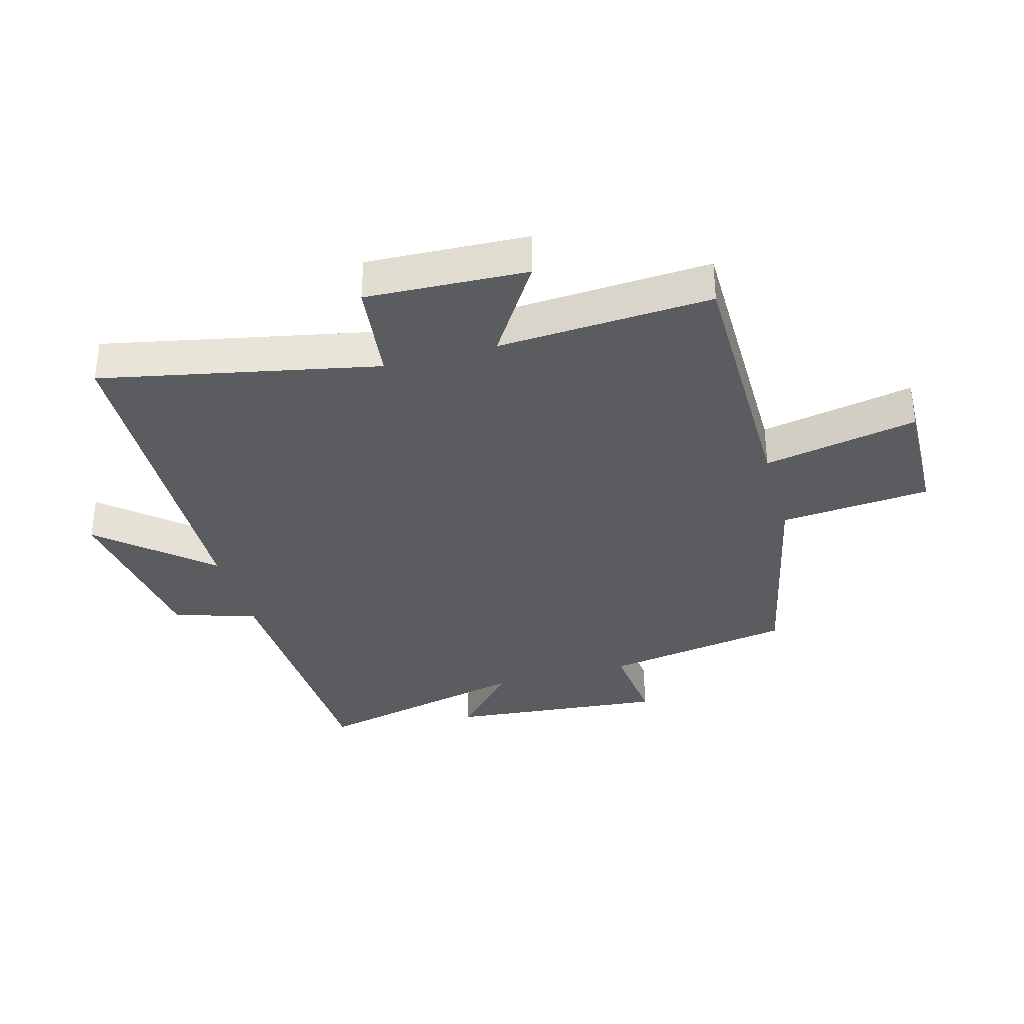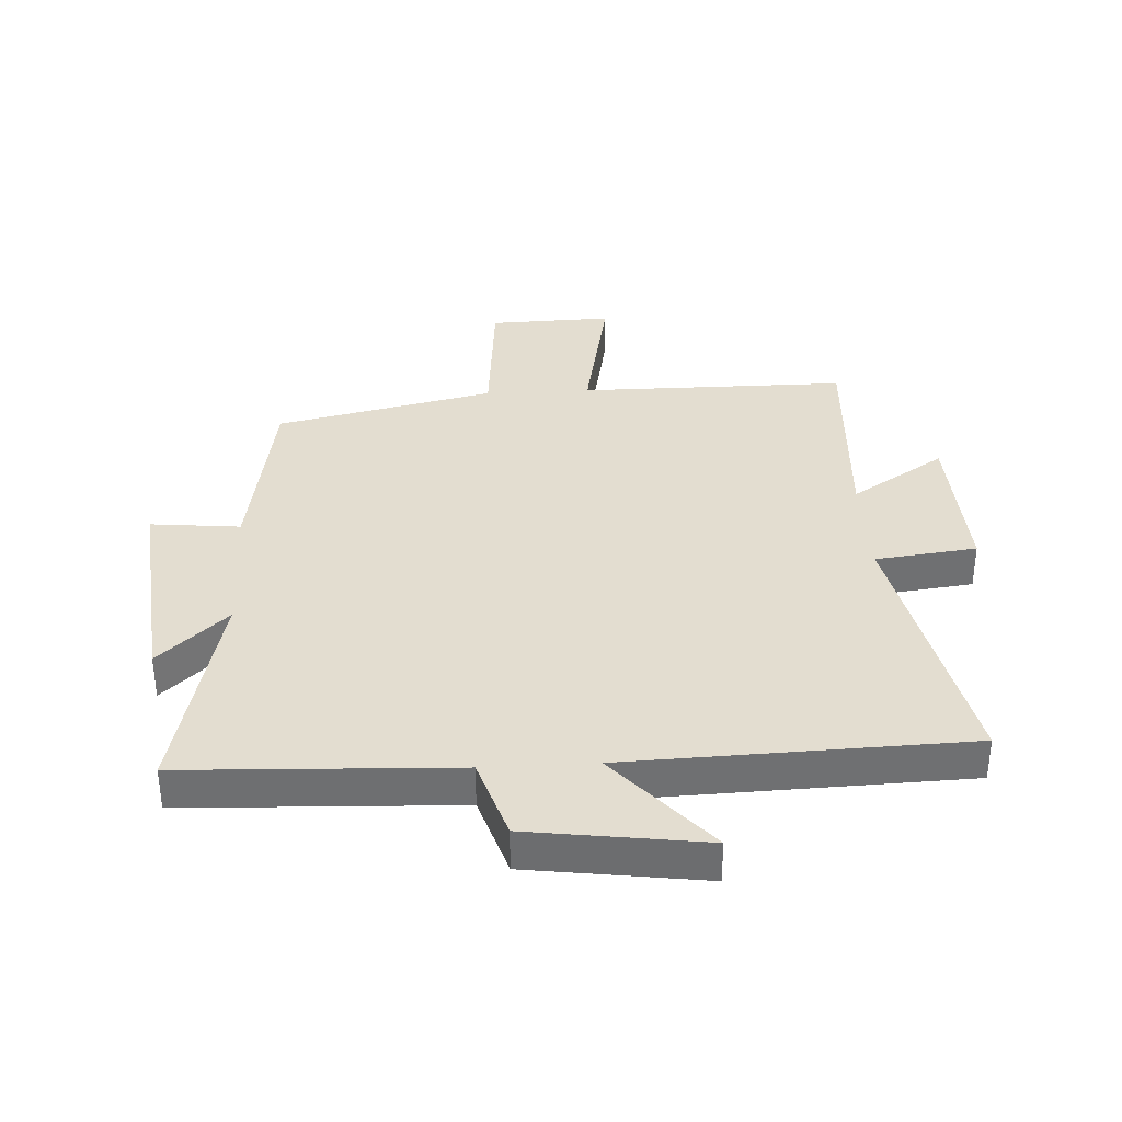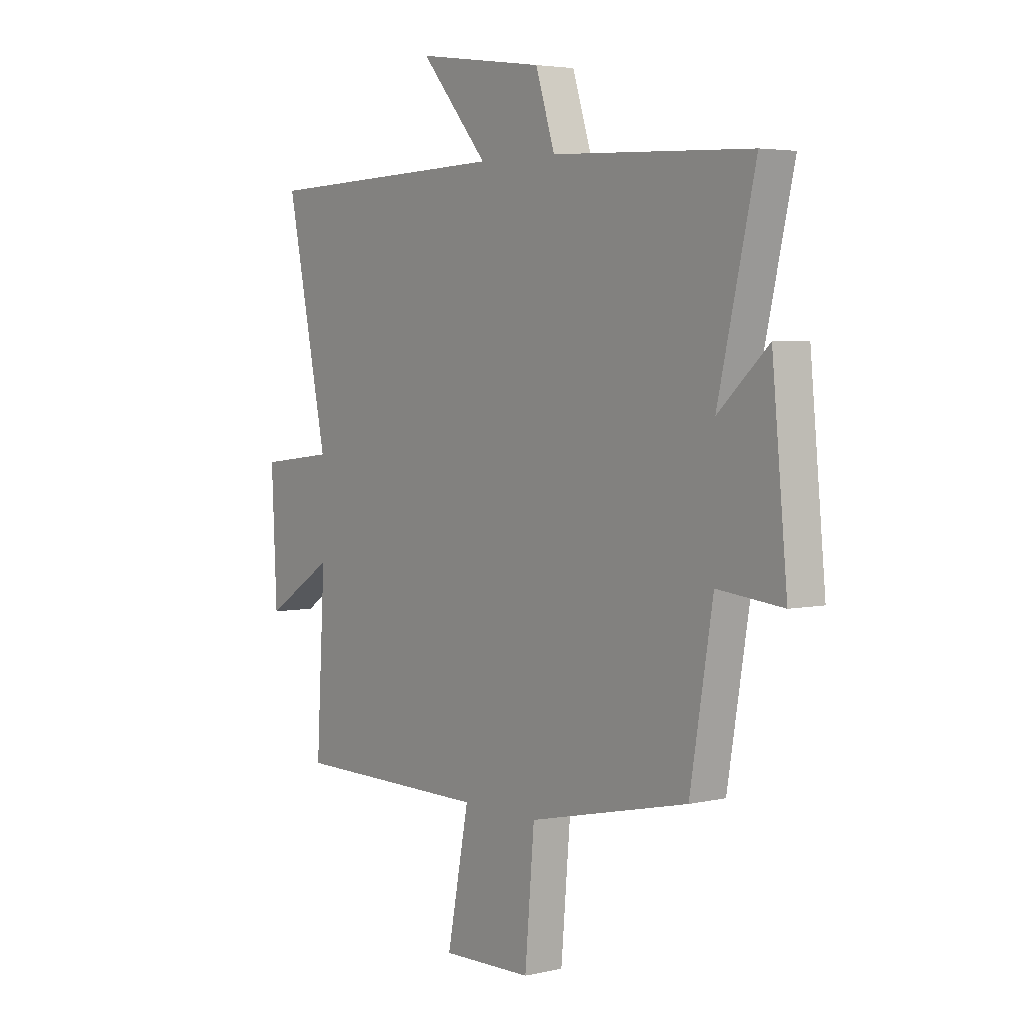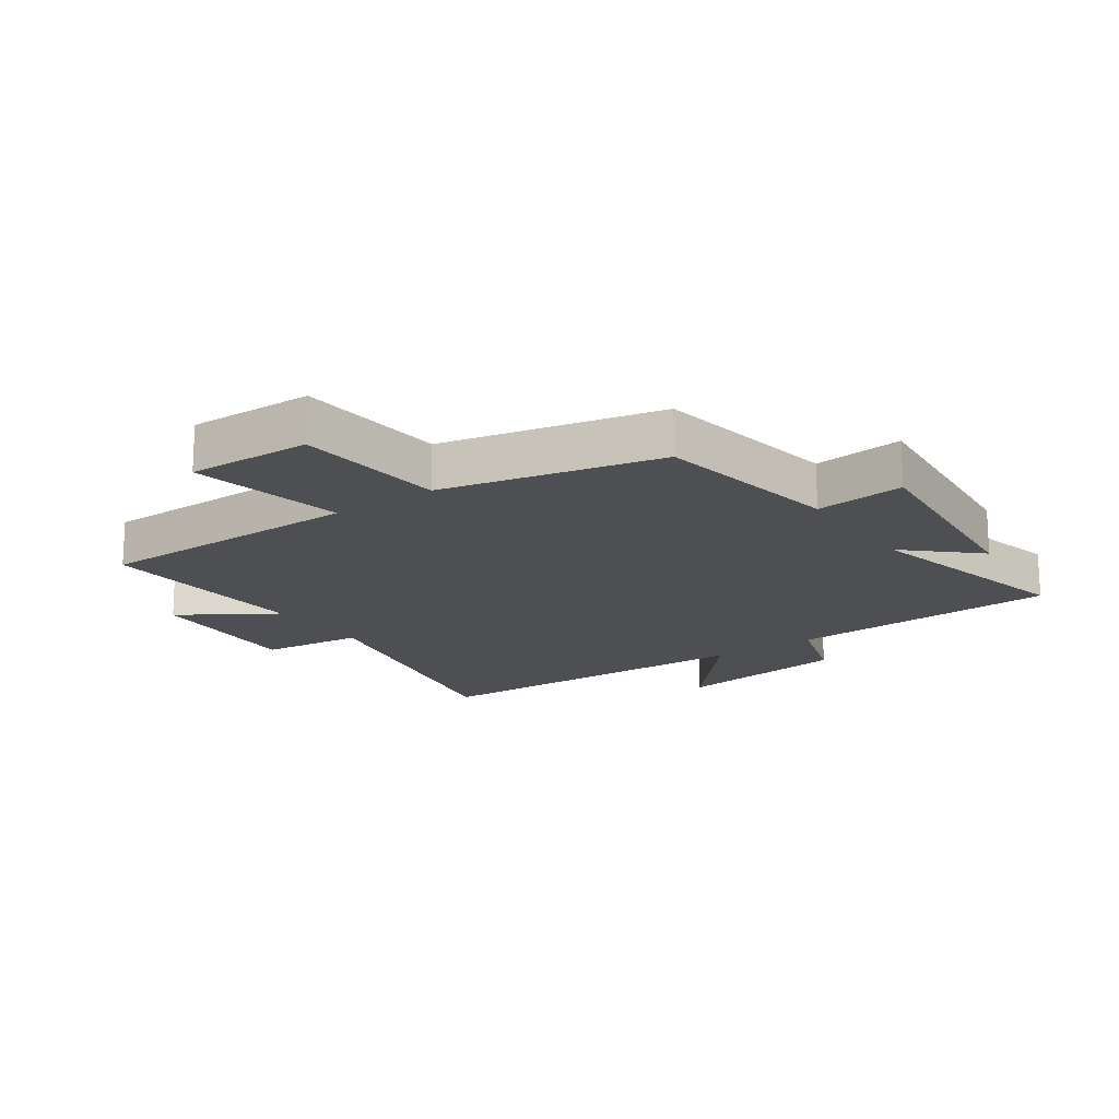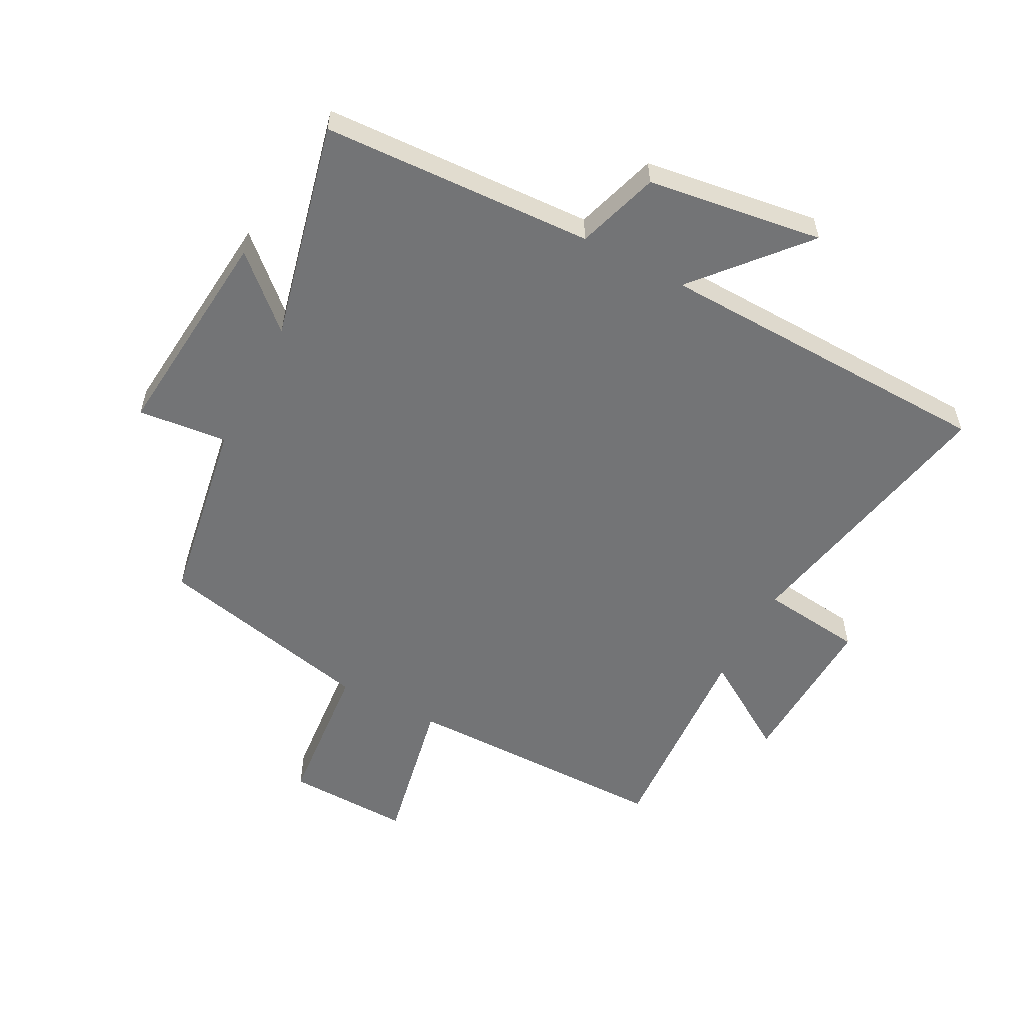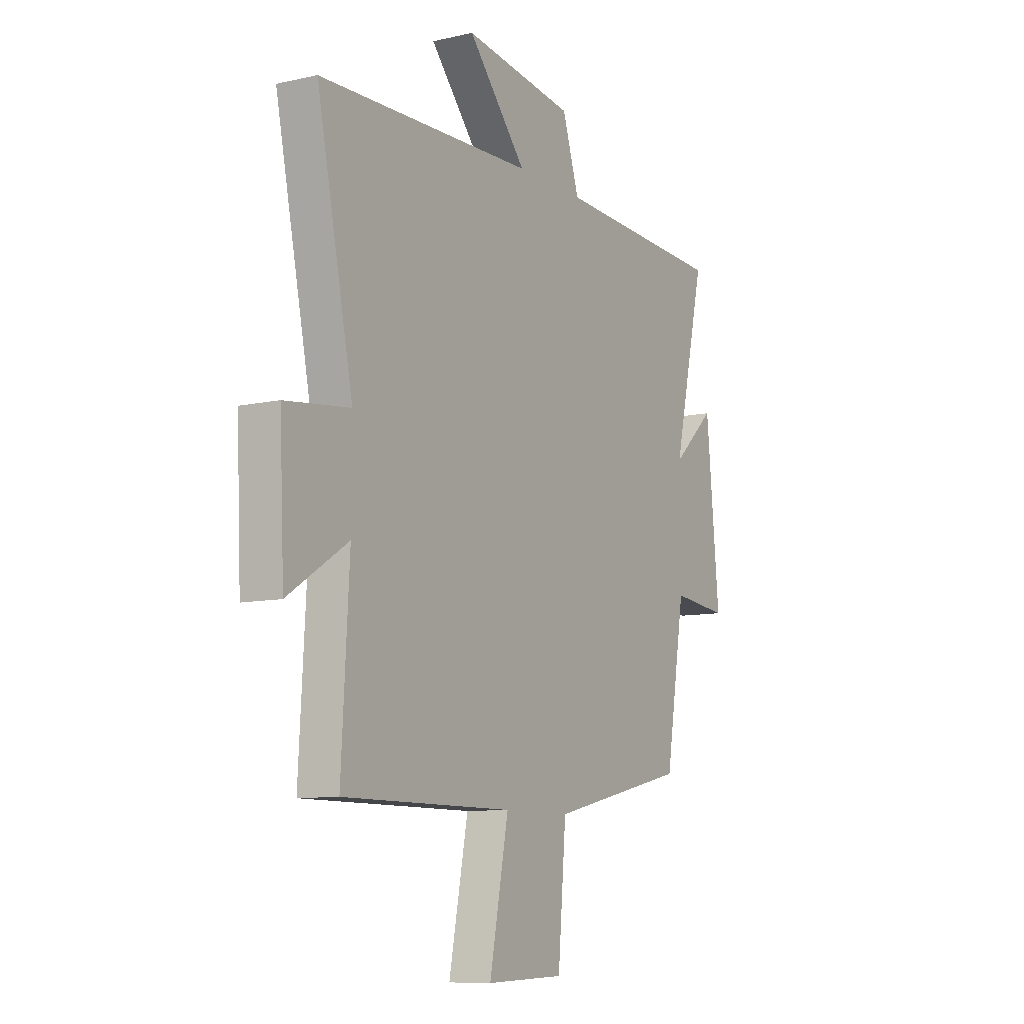
<metadata>
{"format":"obj","ext":"obj","renderer":"f3d","projection":"perspective","resolution":1024,"background":"white","views":[{"elev":-34.6,"azim":105.6,"up":"+Y"},{"elev":35.5,"azim":-3.2,"up":"+Y"},{"elev":4.1,"azim":-126.8,"up":"+Z"},{"elev":-17.5,"azim":-144.9,"up":"+Y"},{"elev":-56.2,"azim":-27.6,"up":"+Y"},{"elev":-9.5,"azim":120.6,"up":"+Z"}]}
</metadata>
<code>
v 0.593 0.07 0.482
v 0.5 0.07 0.033
v 0.666 0.07 0.013
v 0.654 0.07 -0.249
v 0.5 0.07 -0.151
v 0.52 0.07 -0.499
v 0.082 0.07 -0.5
v 0.131 0.07 -0.751
v -0.071 0.07 -0.745
v -0.092 0.07 -0.5
v -0.449 0.07 -0.42
v -0.5 0.07 -0.113
v -0.646 0.07 -0.128
v -0.612 0.07 0.226
v -0.5 0.07 0.123
v -0.583 0.07 0.481
v -0.14 0.07 0.5
v -0.097 0.07 0.634
v 0.189 0.07 0.674
v 0.038 0.07 0.5
v 0.593 0 0.482
v 0.5 0 0.033
v 0.666 0 0.013
v 0.654 0 -0.249
v 0.5 0 -0.151
v 0.52 0 -0.499
v 0.082 0 -0.5
v 0.131 0 -0.751
v -0.071 0 -0.745
v -0.092 0 -0.5
v -0.449 0 -0.42
v -0.5 0 -0.113
v -0.646 0 -0.128
v -0.612 0 0.226
v -0.5 0 0.123
v -0.583 0 0.481
v -0.14 0 0.5
v -0.097 0 0.634
v 0.189 0 0.674
v 0.038 0 0.5
f 17 18 19 20
f 20 1 2
f 17 20 2
f 16 17 2
f 15 16 2
f 12 13 14 15
f 15 2 3
f 12 15 3
f 11 12 3
f 10 11 3
f 7 8 9 10
f 5 6 7 10
f 5 10 3
f 3 4 5
f 40 39 38 37
f 22 21 40
f 22 40 37
f 22 37 36
f 22 36 35
f 35 34 33 32
f 23 22 35
f 23 35 32
f 23 32 31
f 23 31 30
f 30 29 28 27
f 30 27 26 25
f 23 30 25
f 25 24 23
f 1 21 22 2
f 2 22 23 3
f 3 23 24 4
f 4 24 25 5
f 5 25 26 6
f 6 26 27 7
f 7 27 28 8
f 8 28 29 9
f 9 29 30 10
f 10 30 31 11
f 11 31 32 12
f 12 32 33 13
f 13 33 34 14
f 14 34 35 15
f 15 35 36 16
f 16 36 37 17
f 17 37 38 18
f 18 38 39 19
f 19 39 40 20
f 20 40 21 1

</code>
